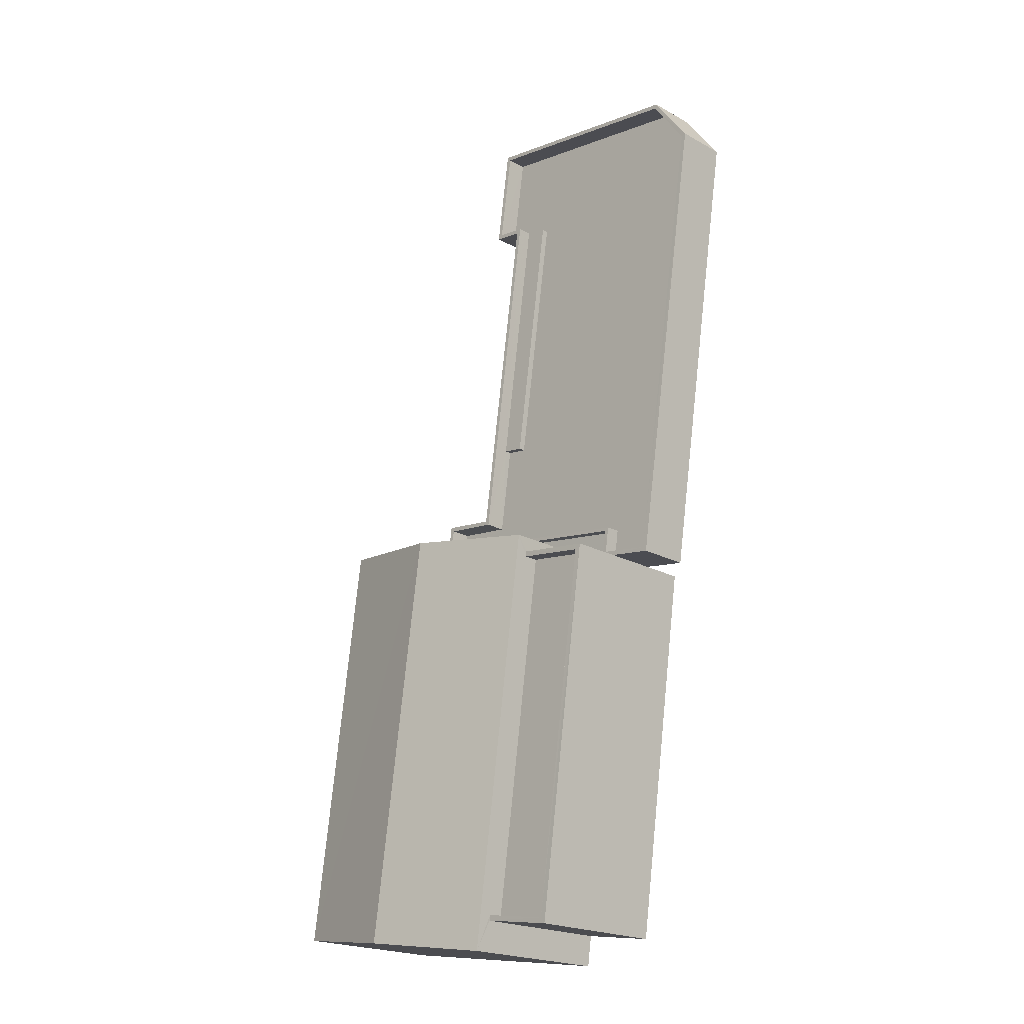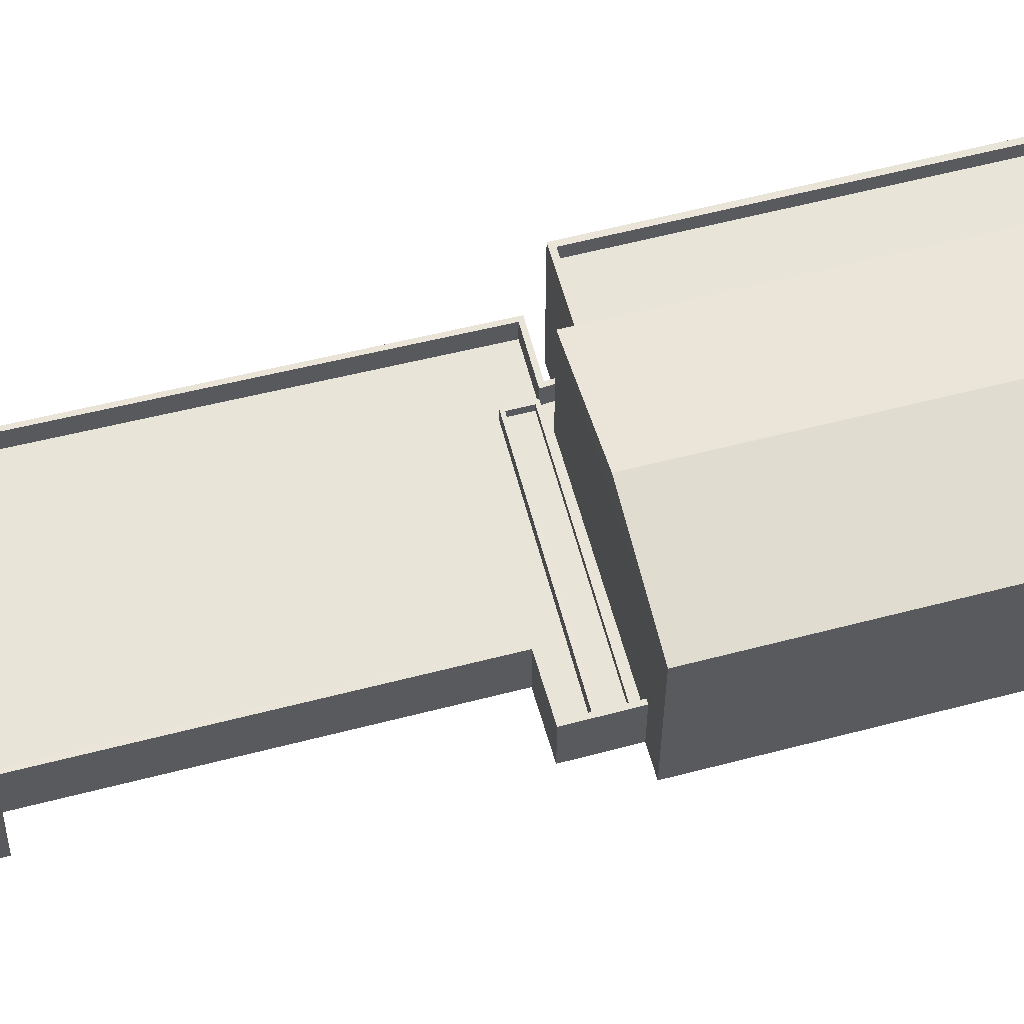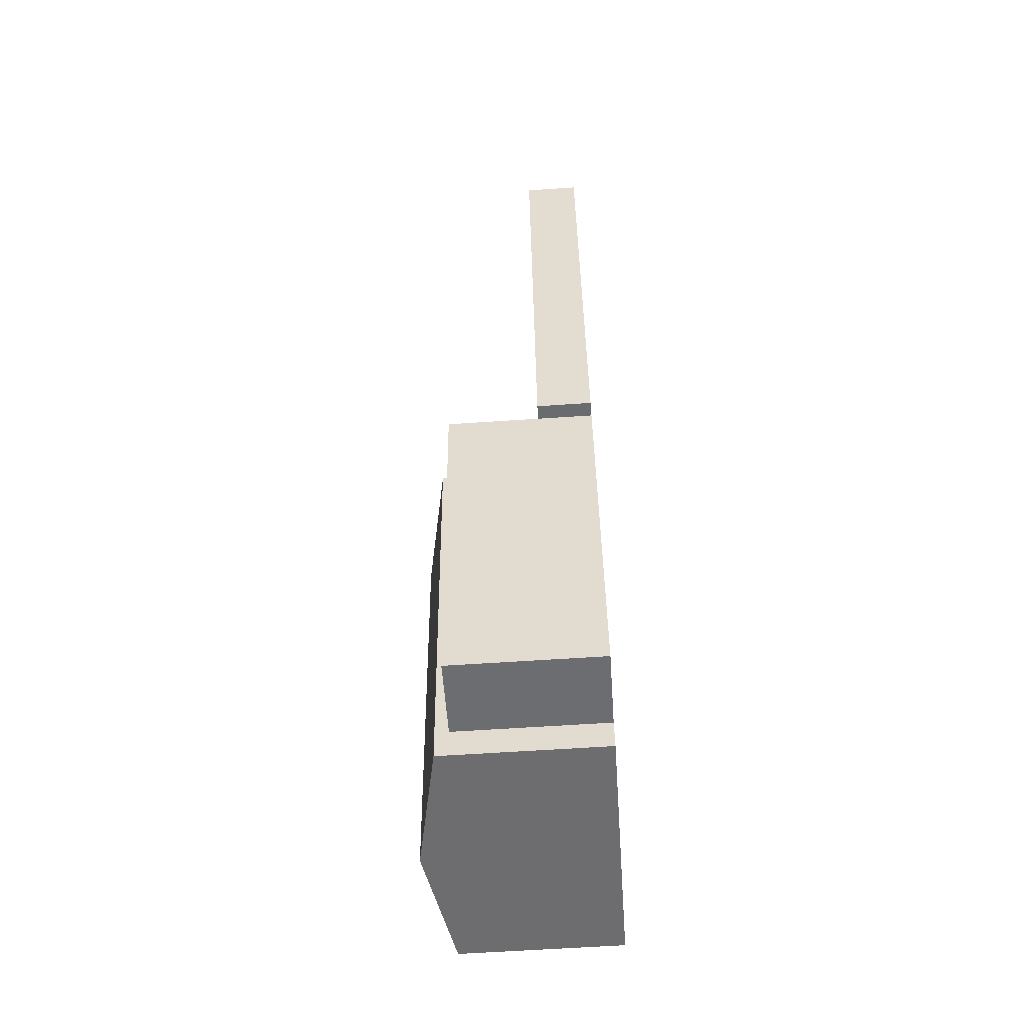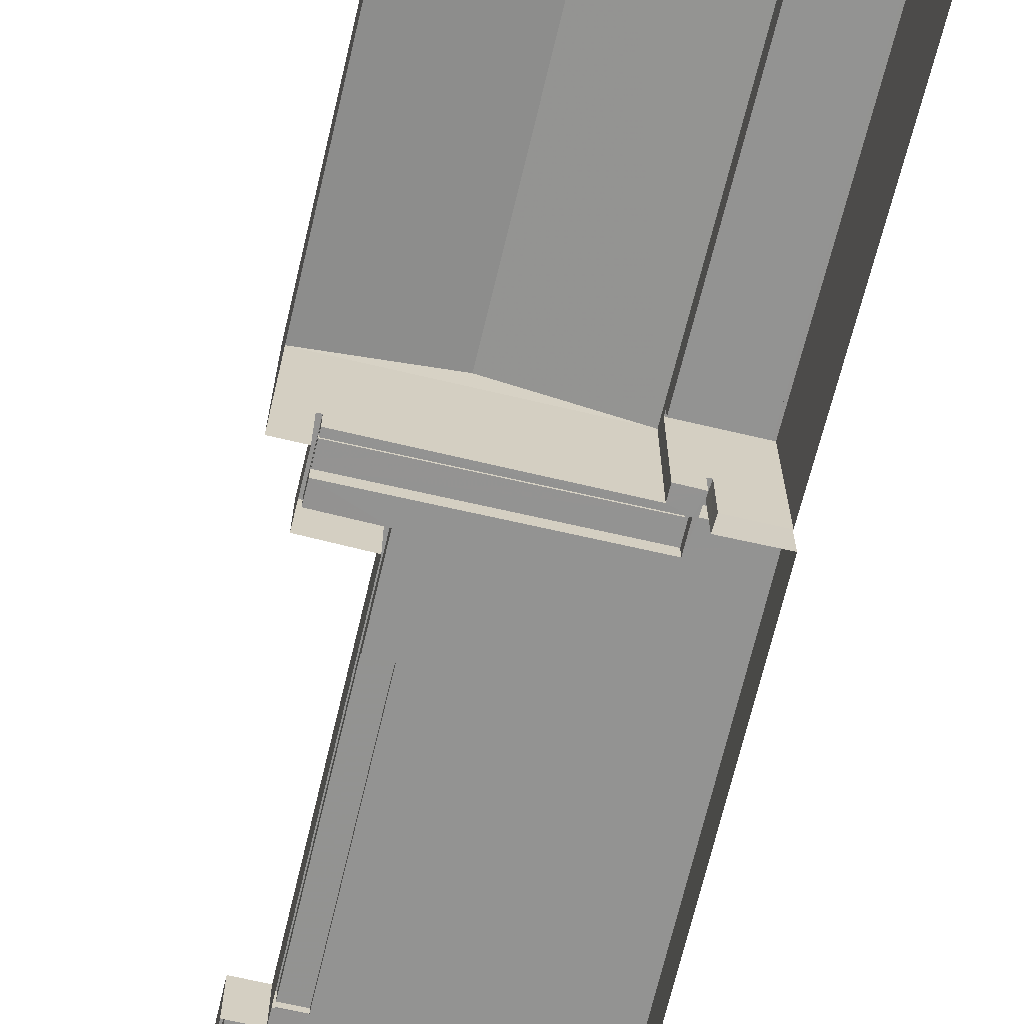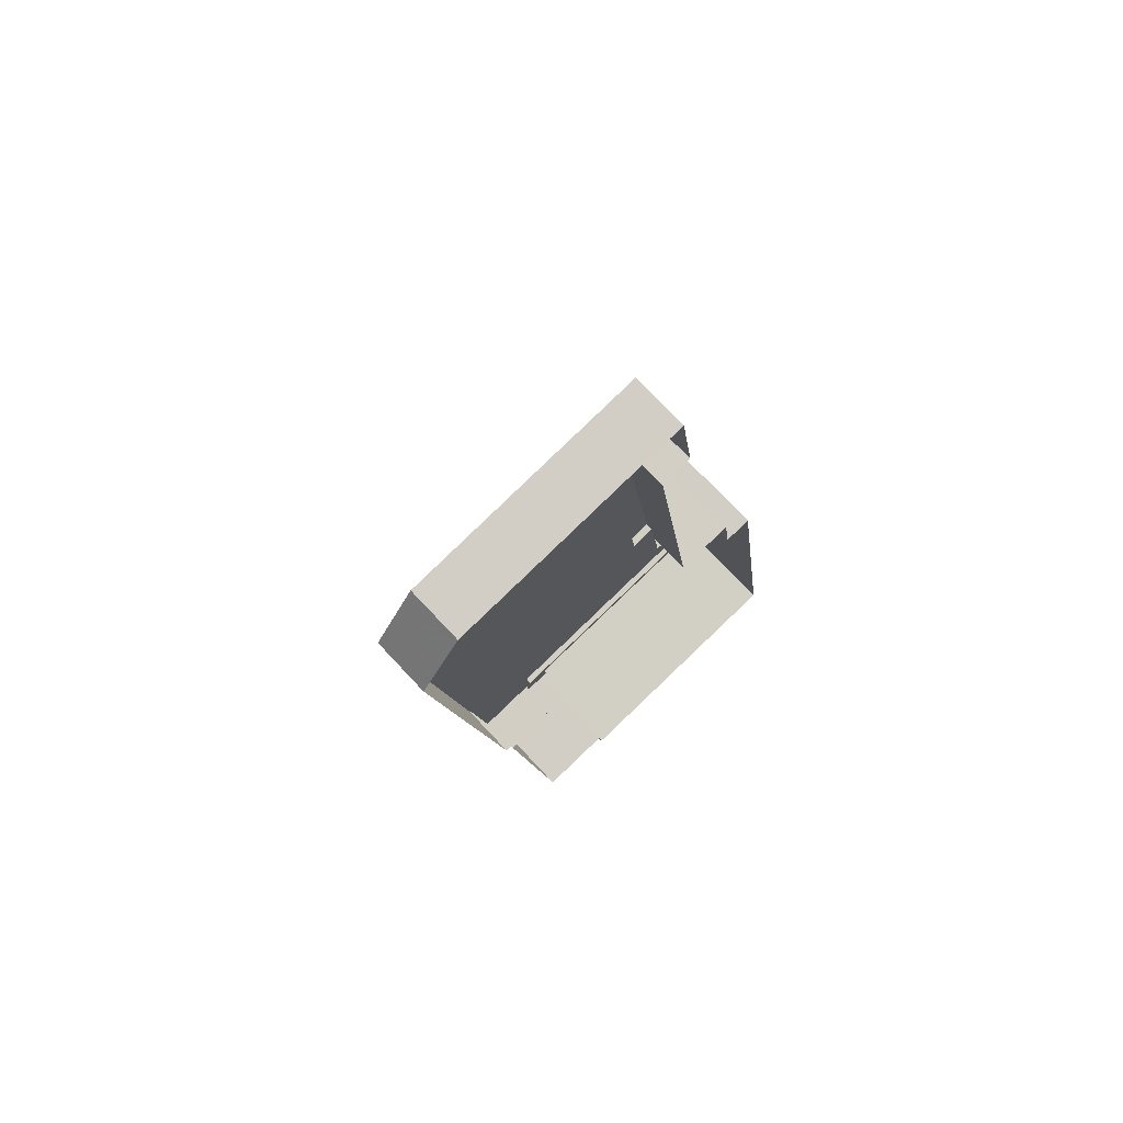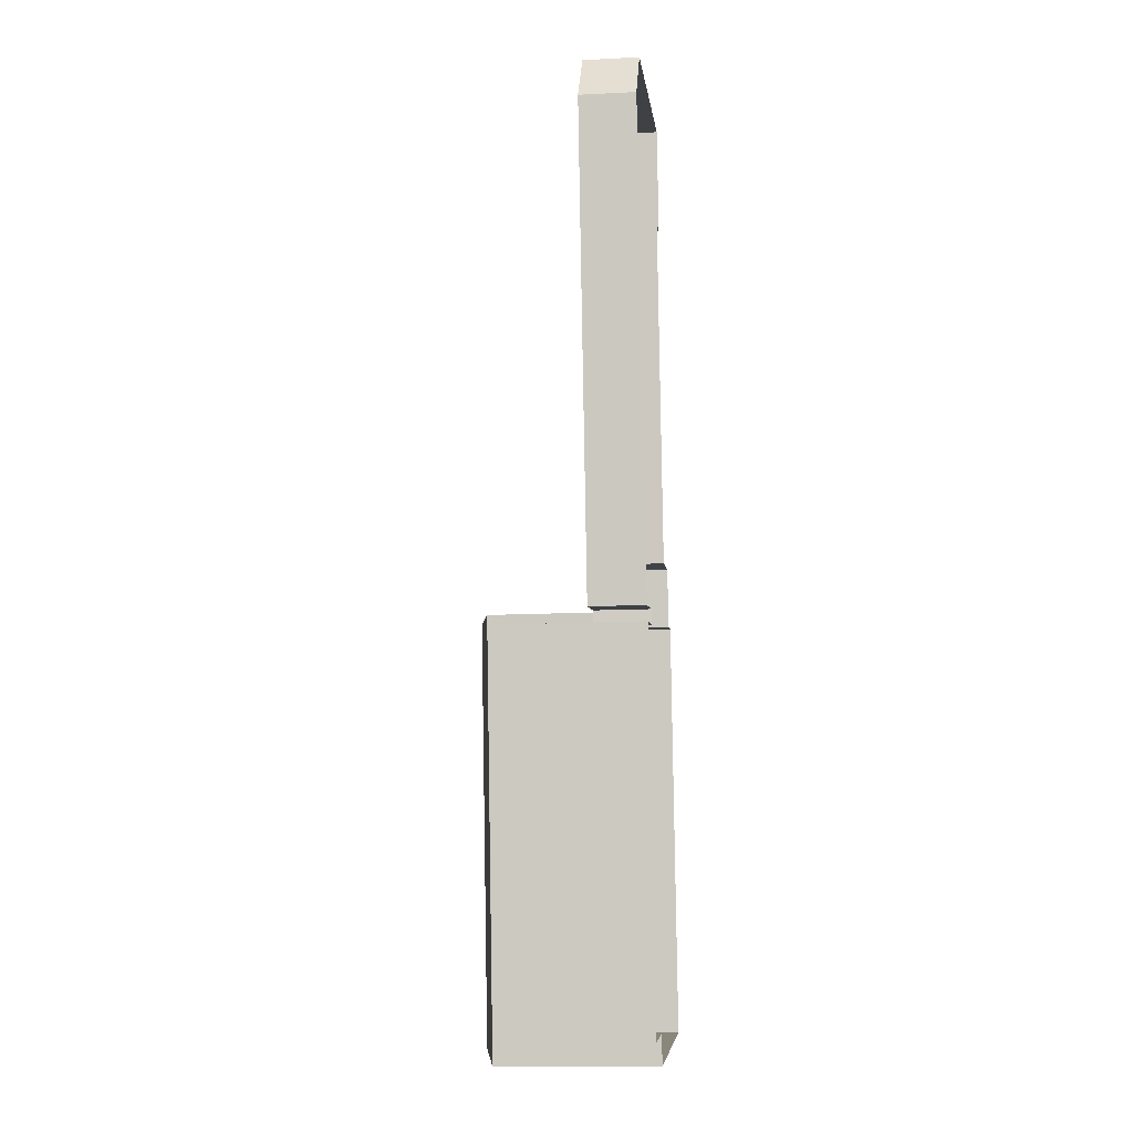
<metadata>
{"format":"obj","ext":"obj","renderer":"f3d","projection":"perspective","resolution":1024,"background":"white","views":[{"elev":-20.9,"azim":45.5,"up":"+Y"},{"elev":59.9,"azim":-113.1,"up":"+Z"},{"elev":-62.1,"azim":93.9,"up":"+Y"},{"elev":-66.6,"azim":-21.6,"up":"+Z"},{"elev":73.1,"azim":137.0,"up":"+Y"},{"elev":-13.6,"azim":96.4,"up":"+Y"}]}
</metadata>
<code>
v -8.848e+04 -9.868e+04 10.04
v -8.848e+04 -9.871e+04 10.04
v -8.848e+04 -9.868e+04 10.04
v -8.847e+04 -9.871e+04 10.04
v -8.847e+04 -9.871e+04 10.04
v -8.847e+04 -9.866e+04 10.05
v -8.848e+04 -9.866e+04 10.05
v -8.847e+04 -9.865e+04 10.05
v -8.846e+04 -9.866e+04 10.05
v -8.847e+04 -9.871e+04 10.04
v -8.847e+04 -9.869e+04 10.04
v -8.846e+04 -9.866e+04 10.05
v -8.846e+04 -9.869e+04 10.04
v -8.846e+04 -9.869e+04 10.04
v -8.847e+04 -9.869e+04 10.04
v -8.848e+04 -9.868e+04 10.04
v -8.848e+04 -9.868e+04 10.04
v -8.847e+04 -9.868e+04 12.23
v -8.848e+04 -9.868e+04 12.23
v -8.848e+04 -9.868e+04 12.23
v -8.847e+04 -9.868e+04 12.23
v -8.848e+04 -9.868e+04 12.68
v -8.848e+04 -9.868e+04 12.68
v -8.848e+04 -9.868e+04 12.68
v -8.847e+04 -9.868e+04 12.68
v -8.847e+04 -9.868e+04 12.68
v -8.847e+04 -9.868e+04 12.68
v -8.847e+04 -9.868e+04 12.68
v -8.848e+04 -9.868e+04 12.68
v -8.848e+04 -9.868e+04 12.68
v -8.848e+04 -9.868e+04 11.85
v -8.848e+04 -9.868e+04 11.85
v -8.848e+04 -9.868e+04 11.85
v -8.847e+04 -9.866e+04 11.85
v -8.847e+04 -9.865e+04 11.85
v -8.847e+04 -9.866e+04 11.85
v -8.847e+04 -9.866e+04 11.85
v -8.846e+04 -9.866e+04 11.85
v -8.846e+04 -9.866e+04 11.85
v -8.848e+04 -9.868e+04 11.85
v -8.848e+04 -9.868e+04 11.85
v -8.847e+04 -9.868e+04 11.85
v -8.848e+04 -9.868e+04 11.85
v -8.847e+04 -9.868e+04 11.85
v -8.847e+04 -9.868e+04 11.85
v -8.846e+04 -9.869e+04 11.85
v -8.847e+04 -9.869e+04 11.85
v -8.847e+04 -9.869e+04 11.85
v -8.847e+04 -9.866e+04 11.85
v -8.847e+04 -9.868e+04 11.85
v -8.847e+04 -9.868e+04 11.85
v -8.846e+04 -9.869e+04 13.05
v -8.846e+04 -9.866e+04 13.05
v -8.846e+04 -9.869e+04 13.05
v -8.846e+04 -9.866e+04 13.05
v -8.846e+04 -9.866e+04 13.05
v -8.847e+04 -9.869e+04 13.05
v -8.847e+04 -9.869e+04 13.05
v -8.847e+04 -9.869e+04 13.05
v -8.847e+04 -9.865e+04 13.05
v -8.847e+04 -9.865e+04 13.05
v -8.848e+04 -9.868e+04 13.05
v -8.848e+04 -9.868e+04 13.05
v -8.848e+04 -9.868e+04 13.05
v -8.848e+04 -9.868e+04 13.05
v -8.848e+04 -9.866e+04 13.05
v -8.847e+04 -9.866e+04 13.05
v -8.848e+04 -9.868e+04 13.05
v -8.847e+04 -9.868e+04 13.05
v -8.848e+04 -9.868e+04 13.05
v -8.847e+04 -9.866e+04 13.05
v -8.847e+04 -9.866e+04 13.05
v -8.846e+04 -9.866e+04 13.05
v -8.848e+04 -9.868e+04 12.23
v -8.847e+04 -9.868e+04 12.23
v -8.847e+04 -9.866e+04 12.23
v -8.847e+04 -9.866e+04 12.23
v -8.847e+04 -9.871e+04 18.09
v -8.847e+04 -9.871e+04 18.09
v -8.847e+04 -9.871e+04 18.09
v -8.847e+04 -9.871e+04 18.09
v -8.847e+04 -9.869e+04 18.09
v -8.846e+04 -9.869e+04 18.09
v -8.847e+04 -9.869e+04 18.09
v -8.846e+04 -9.869e+04 18.09
v -8.847e+04 -9.871e+04 17.29
v -8.847e+04 -9.871e+04 17.29
v -8.846e+04 -9.869e+04 17.29
v -8.847e+04 -9.869e+04 17.29
v -8.847e+04 -9.868e+04 18.81
v -8.848e+04 -9.871e+04 20.14
v -8.847e+04 -9.871e+04 18.81
v -8.847e+04 -9.868e+04 20.15
v -8.848e+04 -9.871e+04 18.81
v -8.848e+04 -9.868e+04 18.81
f 1 2 3
f 4 2 5
f 6 7 8
f 9 6 8
f 10 5 11
f 12 6 9
f 10 11 13
f 14 15 12
f 16 1 17
f 16 6 15
f 11 16 15
f 1 5 2
f 11 5 1
f 15 6 12
f 16 11 1
f 18 19 20
f 18 21 19
f 22 23 24
f 24 23 25
f 23 26 25
f 26 27 28
f 26 28 25
f 29 22 30
f 29 28 27
f 30 22 24
f 28 29 30
f 31 32 33
f 34 35 36
f 37 38 35
f 38 37 39
f 40 41 42
f 43 33 44
f 45 46 39
f 42 47 48
f 32 45 33
f 37 34 49
f 40 42 50
f 50 51 45
f 44 39 37
f 51 46 45
f 50 48 51
f 37 35 34
f 33 45 44
f 45 39 44
f 42 48 50
f 52 53 54
f 53 55 56
f 57 58 59
f 59 52 54
f 60 55 61
f 62 63 64
f 62 64 65
f 66 67 61
f 64 68 65
f 57 59 69
f 70 68 64
f 66 71 67
f 68 70 71
f 71 70 72
f 73 53 56
f 53 73 54
f 59 54 69
f 56 55 60
f 67 60 61
f 71 72 67
f 74 75 76
f 77 74 76
f 78 79 80
f 79 81 80
f 82 83 84
f 80 81 85
f 83 80 85
f 84 83 85
f 86 87 88
f 89 86 88
f 90 91 92
f 93 91 90
f 91 93 94
f 94 93 95
f 25 21 18
f 25 28 21
f 24 25 18
f 20 24 18
f 24 20 19
f 30 24 19
f 21 30 19
f 21 28 30
f 50 26 23
f 40 50 23
f 29 45 32
f 29 27 45
f 50 27 26
f 50 45 27
f 70 31 33
f 70 64 31
f 74 33 43
f 33 74 70
f 70 74 72
f 34 77 49
f 72 77 34
f 74 77 72
f 67 34 36
f 67 72 34
f 67 36 35
f 60 67 35
f 56 35 38
f 56 60 35
f 73 38 39
f 73 56 38
f 54 39 46
f 54 73 39
f 69 46 51
f 69 54 46
f 57 51 48
f 57 69 51
f 40 23 41
f 41 23 63
f 64 63 29
f 29 32 31
f 29 31 64
f 23 22 63
f 29 63 22
f 68 6 16
f 68 71 6
f 71 7 6
f 71 66 7
f 66 8 7
f 66 61 8
f 55 9 8
f 61 55 8
f 55 12 9
f 55 53 12
f 52 14 12
f 53 52 12
f 59 15 14
f 52 59 14
f 58 15 59
f 58 11 15
f 65 16 17
f 65 68 16
f 1 65 17
f 1 62 65
f 74 44 75
f 74 43 44
f 49 76 37
f 49 77 76
f 37 76 75
f 44 37 75
f 48 47 57
f 11 58 13
f 47 84 57
f 13 58 85
f 58 84 85
f 57 84 58
f 81 10 13
f 85 81 13
f 79 10 81
f 79 5 10
f 78 80 87
f 86 78 87
f 82 88 83
f 82 89 88
f 83 88 87
f 80 83 87
f 1 3 62
f 41 63 42
f 42 63 90
f 3 95 62
f 95 90 63
f 95 63 62
f 93 90 95
f 91 94 92
f 84 47 42
f 5 79 4
f 42 90 84
f 4 79 92
f 78 90 92
f 86 89 78
f 79 78 92
f 84 90 82
f 89 82 78
f 82 90 78
f 94 2 4
f 92 94 4
f 94 3 2
f 94 95 3

</code>
